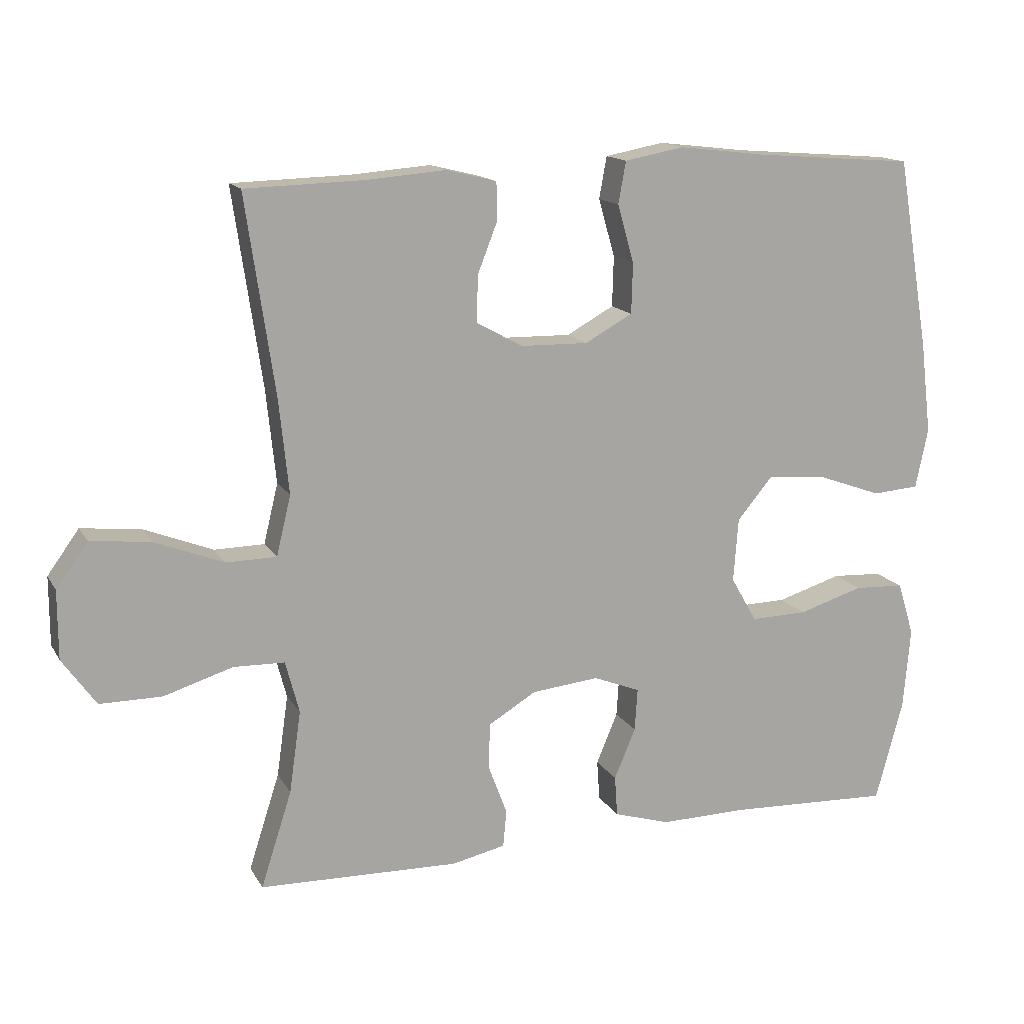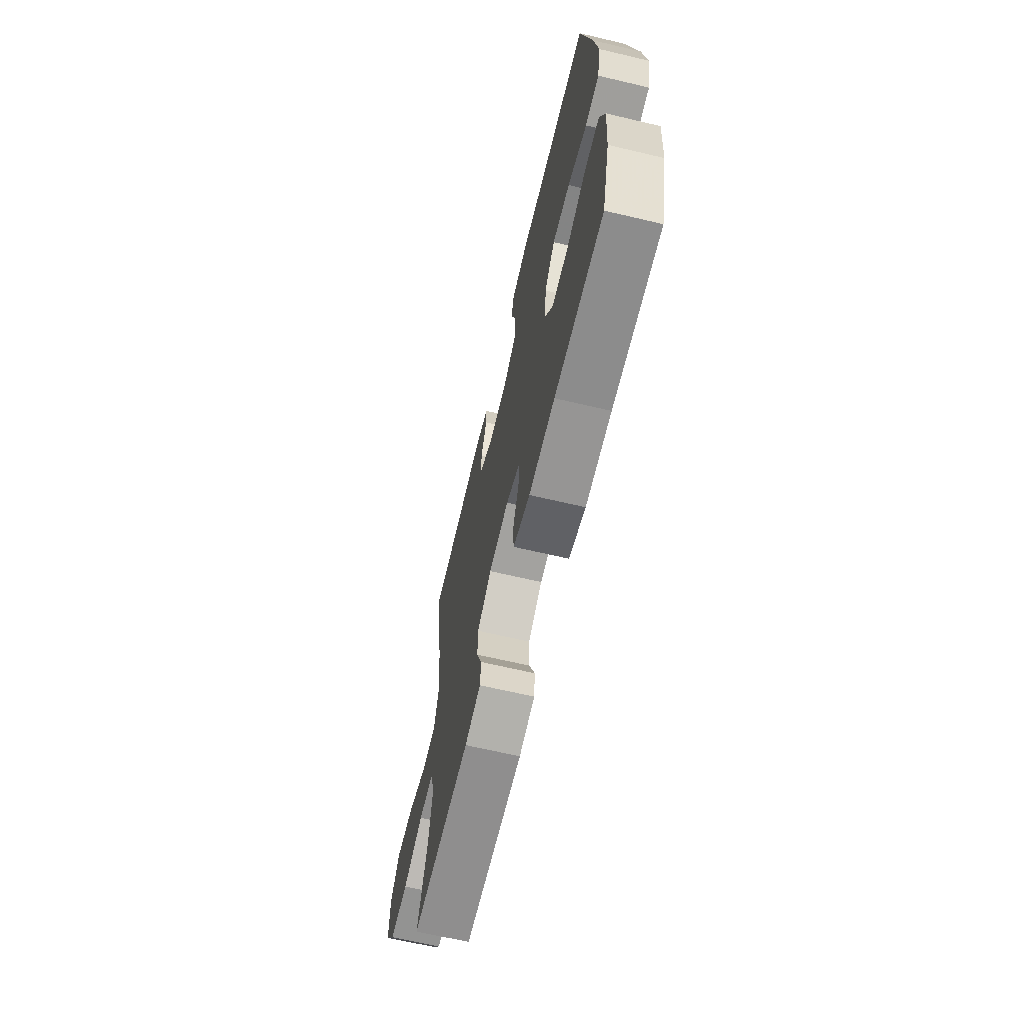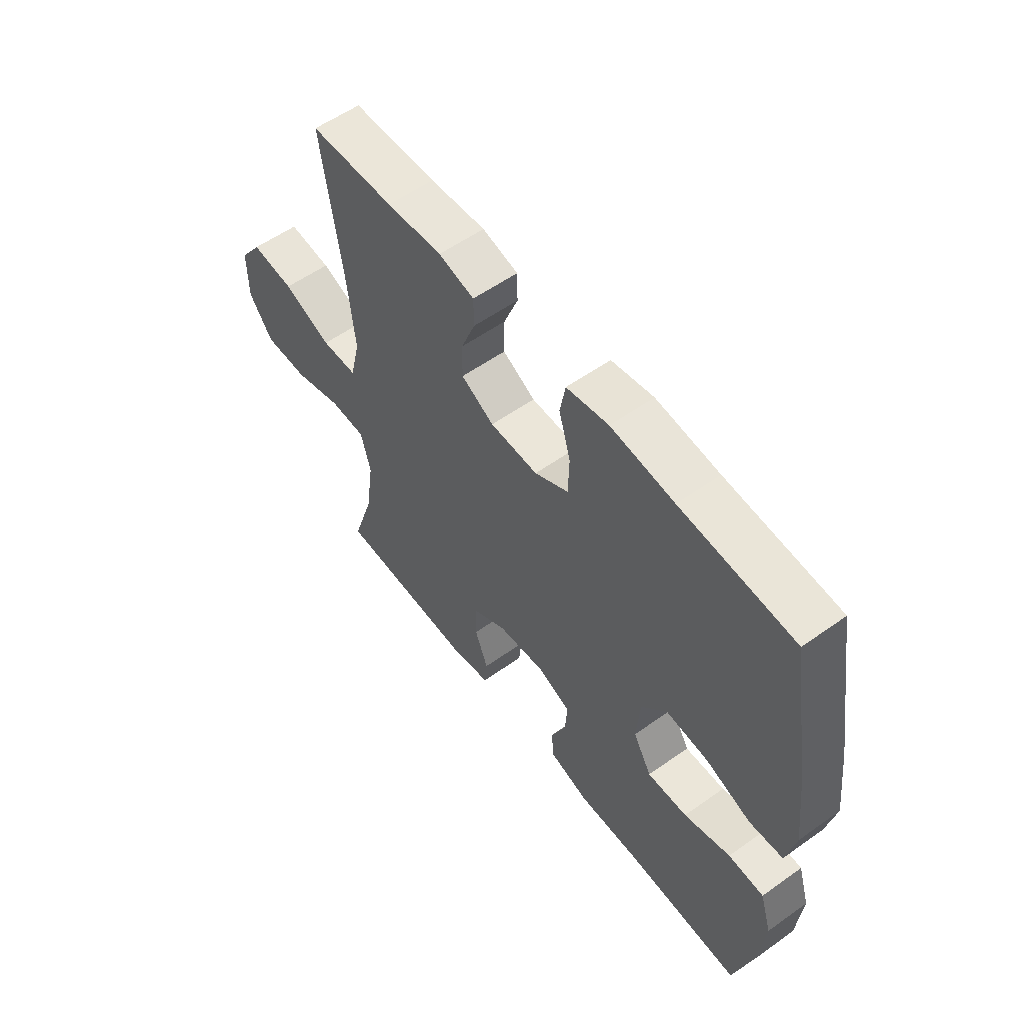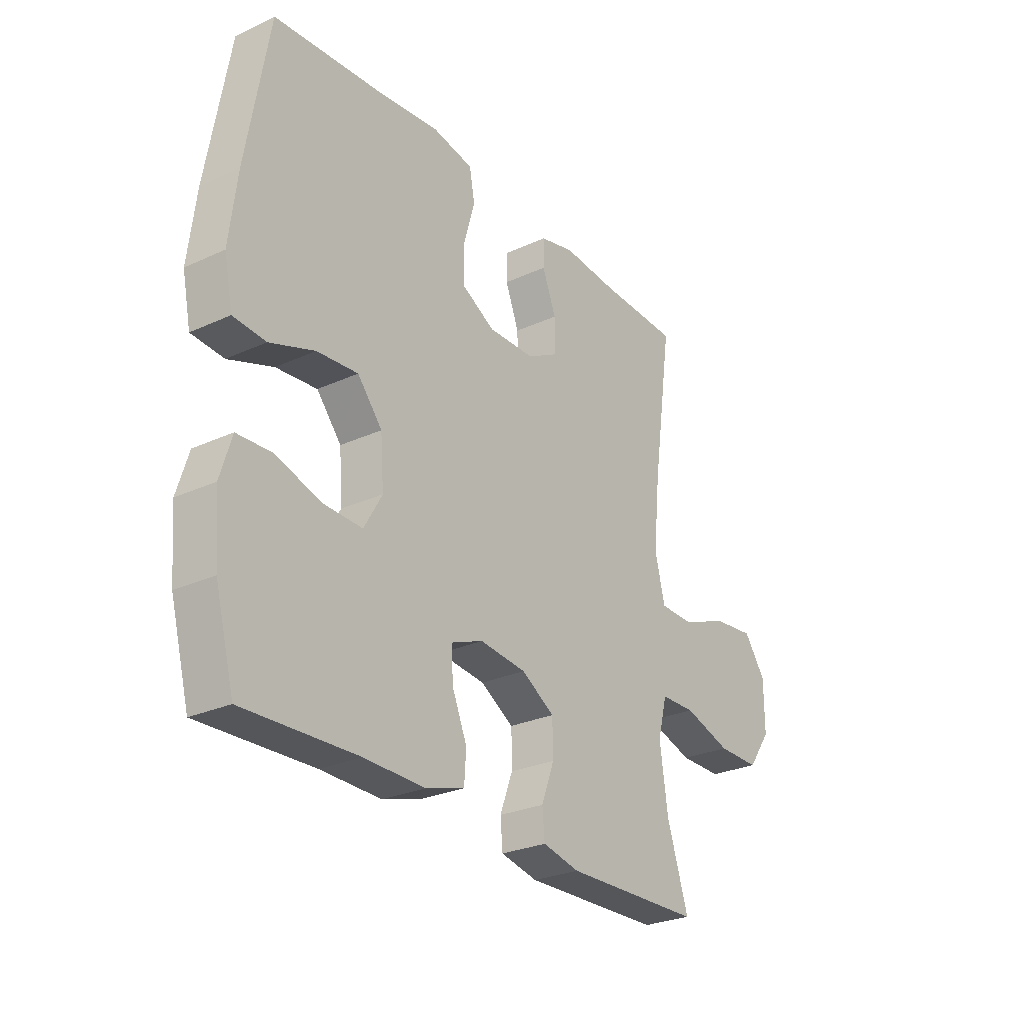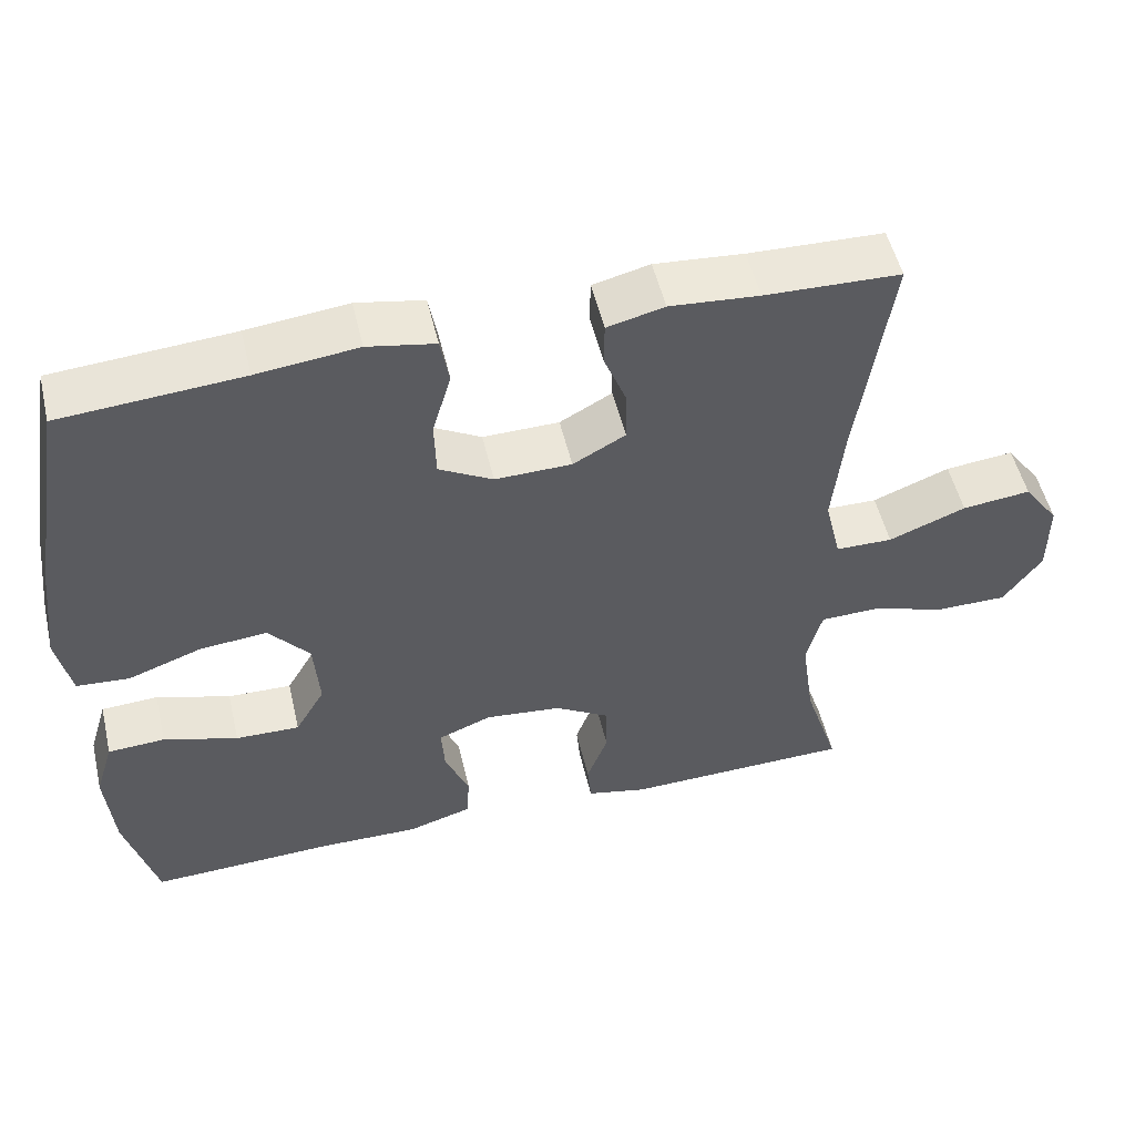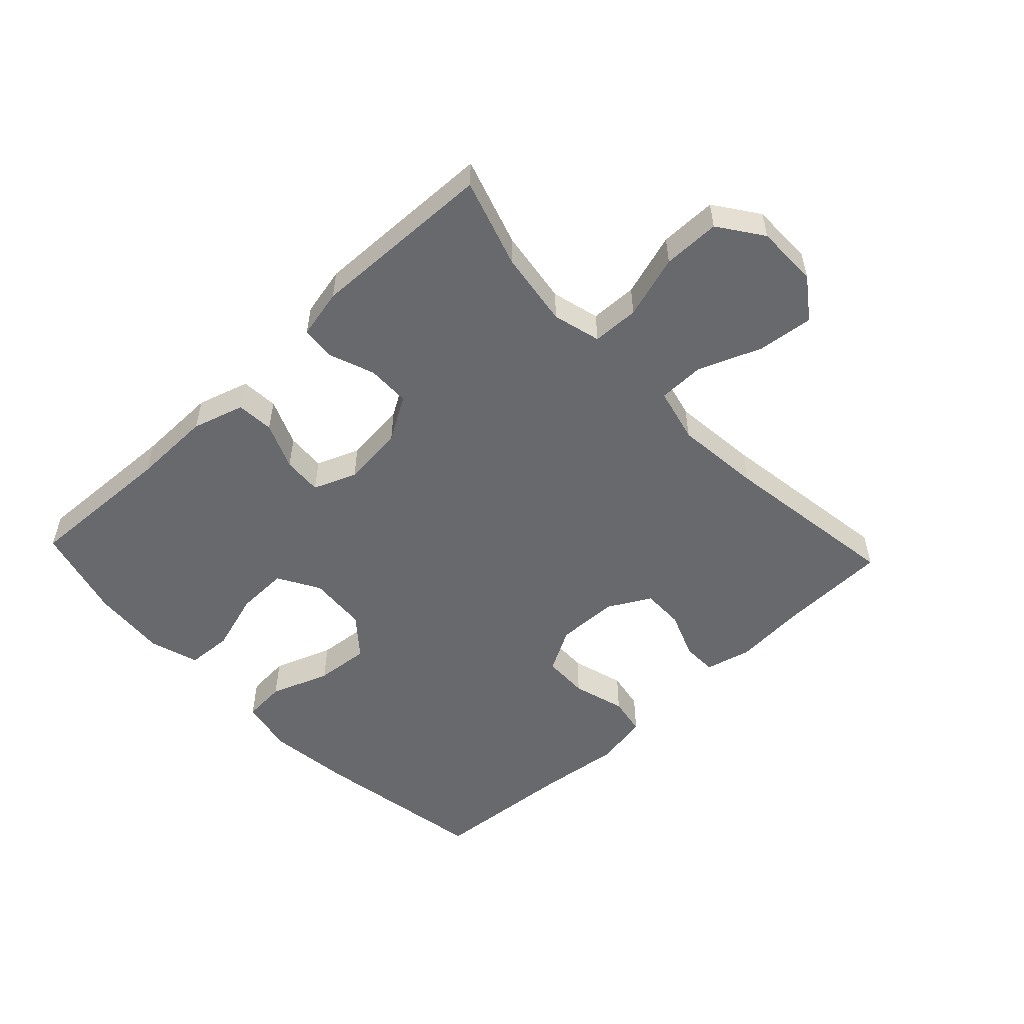
<metadata>
{"format":"obj","ext":"obj","renderer":"f3d","projection":"perspective","resolution":1024,"background":"white","views":[{"elev":14.7,"azim":-20.5,"up":"+Z"},{"elev":-66.6,"azim":76.7,"up":"+Z"},{"elev":56.7,"azim":53.4,"up":"+Z"},{"elev":-27.3,"azim":125.3,"up":"+Z"},{"elev":52.2,"azim":166.8,"up":"+Z"},{"elev":-52.8,"azim":-136.7,"up":"+Y"}]}
</metadata>
<code>
v -0.5 0.07 -0.5
v -0.455 0.07 -0.36
v -0.438 0.07 -0.241
v -0.458 0.07 -0.165
v -0.532 0.07 -0.163
v -0.632 0.07 -0.194
v -0.722 0.07 -0.194
v -0.771 0.07 -0.125
v -0.771 0.07 -0.026
v -0.725 0.07 0.038
v -0.637 0.07 0.028
v -0.538 0.07 -0.011
v -0.465 0.07 -0.01
v -0.444 0.07 0.077
v -0.458 0.07 0.213
v -0.5 0.07 0.5
v -0.327 0.07 0.505
v -0.213 0.07 0.514
v -0.14 0.07 0.496
v -0.139 0.07 0.441
v -0.168 0.07 0.367
v -0.169 0.07 0.3
v -0.102 0.07 0.263
v -0.004 0.07 0.261
v 0.065 0.07 0.299
v 0.067 0.07 0.372
v 0.043 0.07 0.456
v 0.054 0.07 0.517
v 0.14 0.07 0.533
v 0.269 0.07 0.518
v 0.5 0.07 0.5
v 0.547 0.07 0.223
v 0.563 0.07 0.089
v 0.545 0.07 0.002
v 0.477 0.07 -0.003
v 0.383 0.07 0.031
v 0.297 0.07 0.039
v 0.245 0.07 -0.023
v 0.238 0.07 -0.116
v 0.276 0.07 -0.182
v 0.358 0.07 -0.18
v 0.453 0.07 -0.151
v 0.526 0.07 -0.155
v 0.55 0.07 -0.233
v 0.54 0.07 -0.352
v 0.5 0.07 -0.5
v 0.262 0.07 -0.49
v 0.135 0.07 -0.492
v 0.053 0.07 -0.467
v 0.049 0.07 -0.408
v 0.08 0.07 -0.334
v 0.084 0.07 -0.272
v 0.016 0.07 -0.245
v -0.082 0.07 -0.255
v -0.152 0.07 -0.297
v -0.153 0.07 -0.365
v -0.126 0.07 -0.437
v -0.131 0.07 -0.491
v -0.209 0.07 -0.508
v -0.5 0 -0.5
v -0.455 0 -0.36
v -0.438 0 -0.241
v -0.458 0 -0.165
v -0.532 0 -0.163
v -0.632 0 -0.194
v -0.722 0 -0.194
v -0.771 0 -0.125
v -0.771 0 -0.026
v -0.725 0 0.038
v -0.637 0 0.028
v -0.538 0 -0.011
v -0.465 0 -0.01
v -0.444 0 0.077
v -0.458 0 0.213
v -0.5 0 0.5
v -0.327 0 0.505
v -0.213 0 0.514
v -0.14 0 0.496
v -0.139 0 0.441
v -0.168 0 0.367
v -0.169 0 0.3
v -0.102 0 0.263
v -0.004 0 0.261
v 0.065 0 0.299
v 0.067 0 0.372
v 0.043 0 0.456
v 0.054 0 0.517
v 0.14 0 0.533
v 0.269 0 0.518
v 0.5 0 0.5
v 0.547 0 0.223
v 0.563 0 0.089
v 0.545 0 0.002
v 0.477 0 -0.003
v 0.383 0 0.031
v 0.297 0 0.039
v 0.245 0 -0.023
v 0.238 0 -0.116
v 0.276 0 -0.182
v 0.358 0 -0.18
v 0.453 0 -0.151
v 0.526 0 -0.155
v 0.55 0 -0.233
v 0.54 0 -0.352
v 0.5 0 -0.5
v 0.262 0 -0.49
v 0.135 0 -0.492
v 0.053 0 -0.467
v 0.049 0 -0.408
v 0.08 0 -0.334
v 0.084 0 -0.272
v 0.016 0 -0.245
v -0.082 0 -0.255
v -0.152 0 -0.297
v -0.153 0 -0.365
v -0.126 0 -0.437
v -0.131 0 -0.491
v -0.209 0 -0.508
f 59 1 2
f 58 59 2
f 57 58 2
f 56 57 2
f 55 56 2 3
f 54 55 3 4
f 53 54 4
f 49 50 51
f 48 49 51
f 47 48 51
f 47 51 52
f 46 47 52
f 45 46 52
f 44 45 52
f 43 44 52
f 42 43 52
f 41 42 52
f 40 41 52 53
f 34 35 36
f 33 34 36
f 32 33 36
f 31 32 36
f 30 31 36
f 30 36 37
f 29 30 37
f 28 29 37
f 27 28 37
f 26 27 37
f 25 26 37 38
f 19 20 21
f 18 19 21
f 17 18 21
f 17 21 22
f 16 17 22
f 15 16 22
f 14 15 22 23
f 10 11 12
f 9 10 12
f 8 9 12
f 7 8 12
f 6 7 12
f 5 6 12
f 4 5 12 13
f 14 23 24
f 13 14 24
f 4 13 24
f 53 4 24
f 40 53 24
f 39 40 24
f 24 25 38 39
f 61 60 118
f 61 118 117
f 61 117 116
f 61 116 115
f 62 61 115 114
f 63 62 114 113
f 63 113 112
f 110 109 108
f 110 108 107
f 110 107 106
f 111 110 106
f 111 106 105
f 111 105 104
f 111 104 103
f 111 103 102
f 111 102 101
f 111 101 100
f 112 111 100 99
f 95 94 93
f 95 93 92
f 95 92 91
f 95 91 90
f 95 90 89
f 96 95 89
f 96 89 88
f 96 88 87
f 96 87 86
f 96 86 85
f 97 96 85 84
f 80 79 78
f 80 78 77
f 80 77 76
f 81 80 76
f 81 76 75
f 81 75 74
f 82 81 74 73
f 71 70 69
f 71 69 68
f 71 68 67
f 71 67 66
f 71 66 65
f 71 65 64
f 72 71 64 63
f 83 82 73
f 83 73 72
f 83 72 63
f 83 63 112
f 83 112 99
f 83 99 98
f 98 97 84 83
f 1 60 61 2
f 2 61 62 3
f 3 62 63 4
f 4 63 64 5
f 5 64 65 6
f 6 65 66 7
f 7 66 67 8
f 8 67 68 9
f 9 68 69 10
f 10 69 70 11
f 11 70 71 12
f 12 71 72 13
f 13 72 73 14
f 14 73 74 15
f 15 74 75 16
f 16 75 76 17
f 17 76 77 18
f 18 77 78 19
f 19 78 79 20
f 20 79 80 21
f 21 80 81 22
f 22 81 82 23
f 23 82 83 24
f 24 83 84 25
f 25 84 85 26
f 26 85 86 27
f 27 86 87 28
f 28 87 88 29
f 29 88 89 30
f 30 89 90 31
f 31 90 91 32
f 32 91 92 33
f 33 92 93 34
f 34 93 94 35
f 35 94 95 36
f 36 95 96 37
f 37 96 97 38
f 38 97 98 39
f 39 98 99 40
f 40 99 100 41
f 41 100 101 42
f 42 101 102 43
f 43 102 103 44
f 44 103 104 45
f 45 104 105 46
f 46 105 106 47
f 47 106 107 48
f 48 107 108 49
f 49 108 109 50
f 50 109 110 51
f 51 110 111 52
f 52 111 112 53
f 53 112 113 54
f 54 113 114 55
f 55 114 115 56
f 56 115 116 57
f 57 116 117 58
f 58 117 118 59
f 59 118 60 1

</code>
